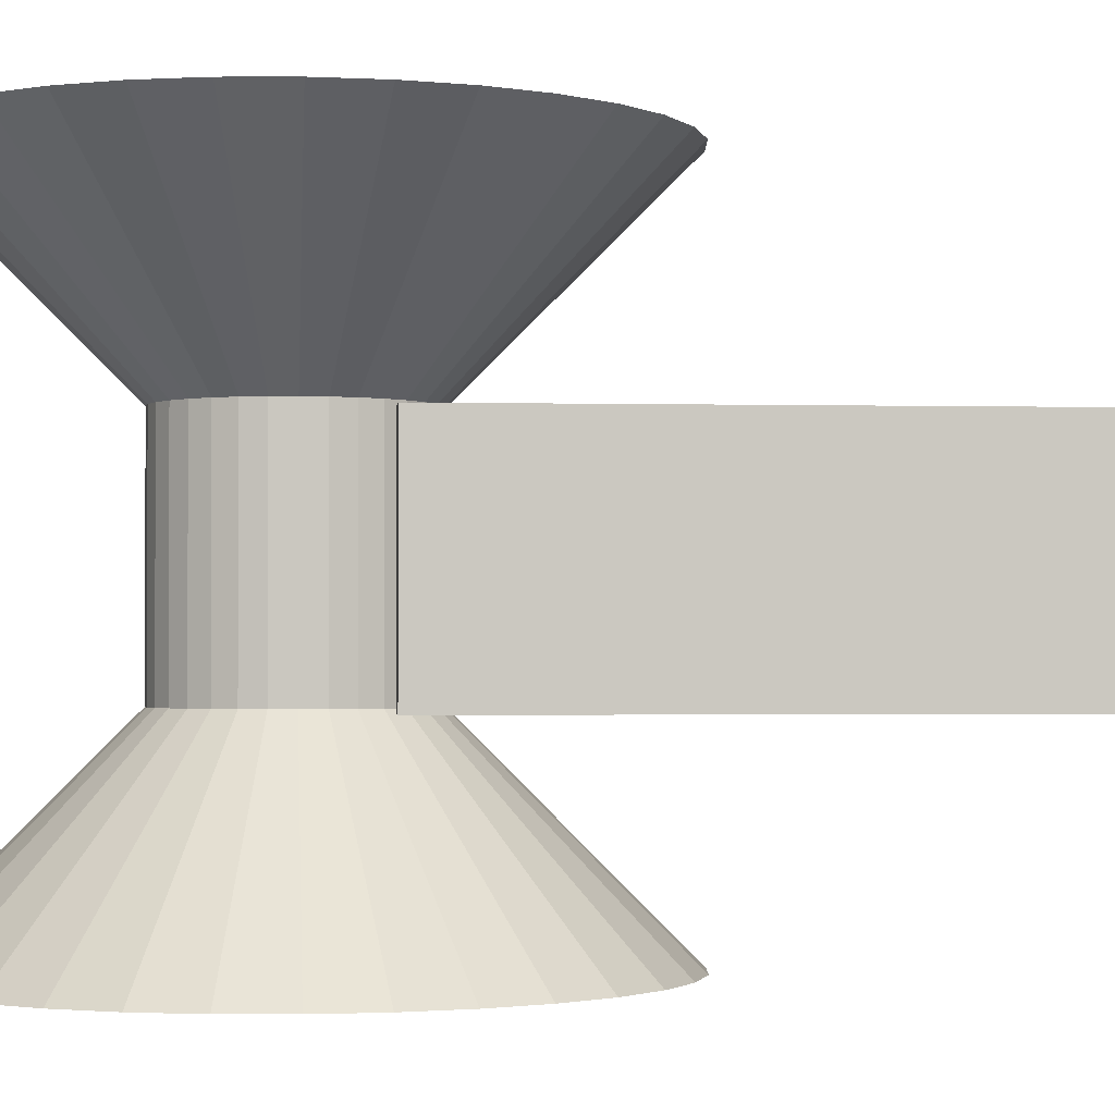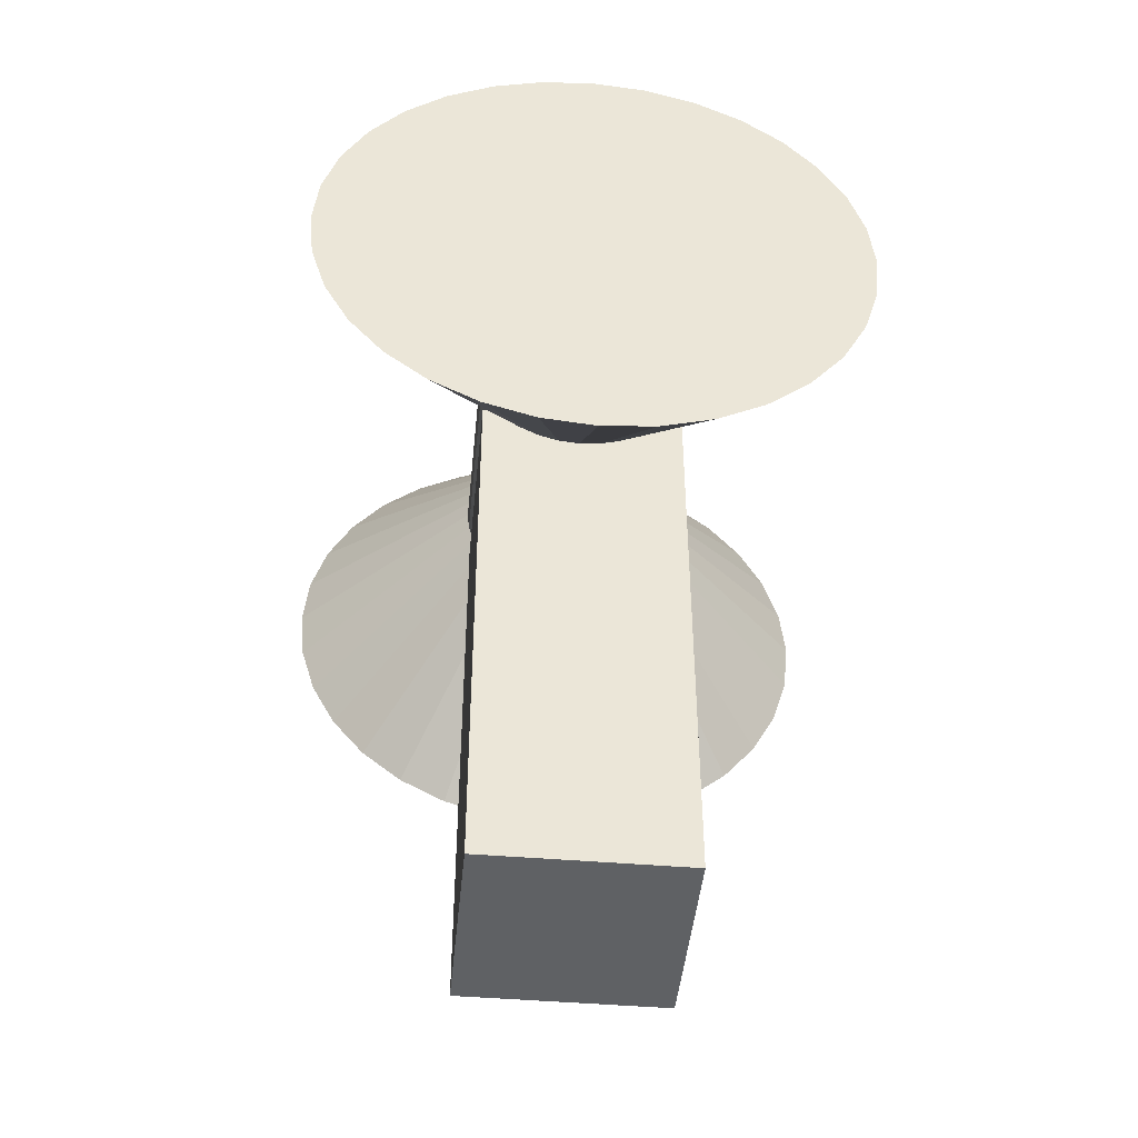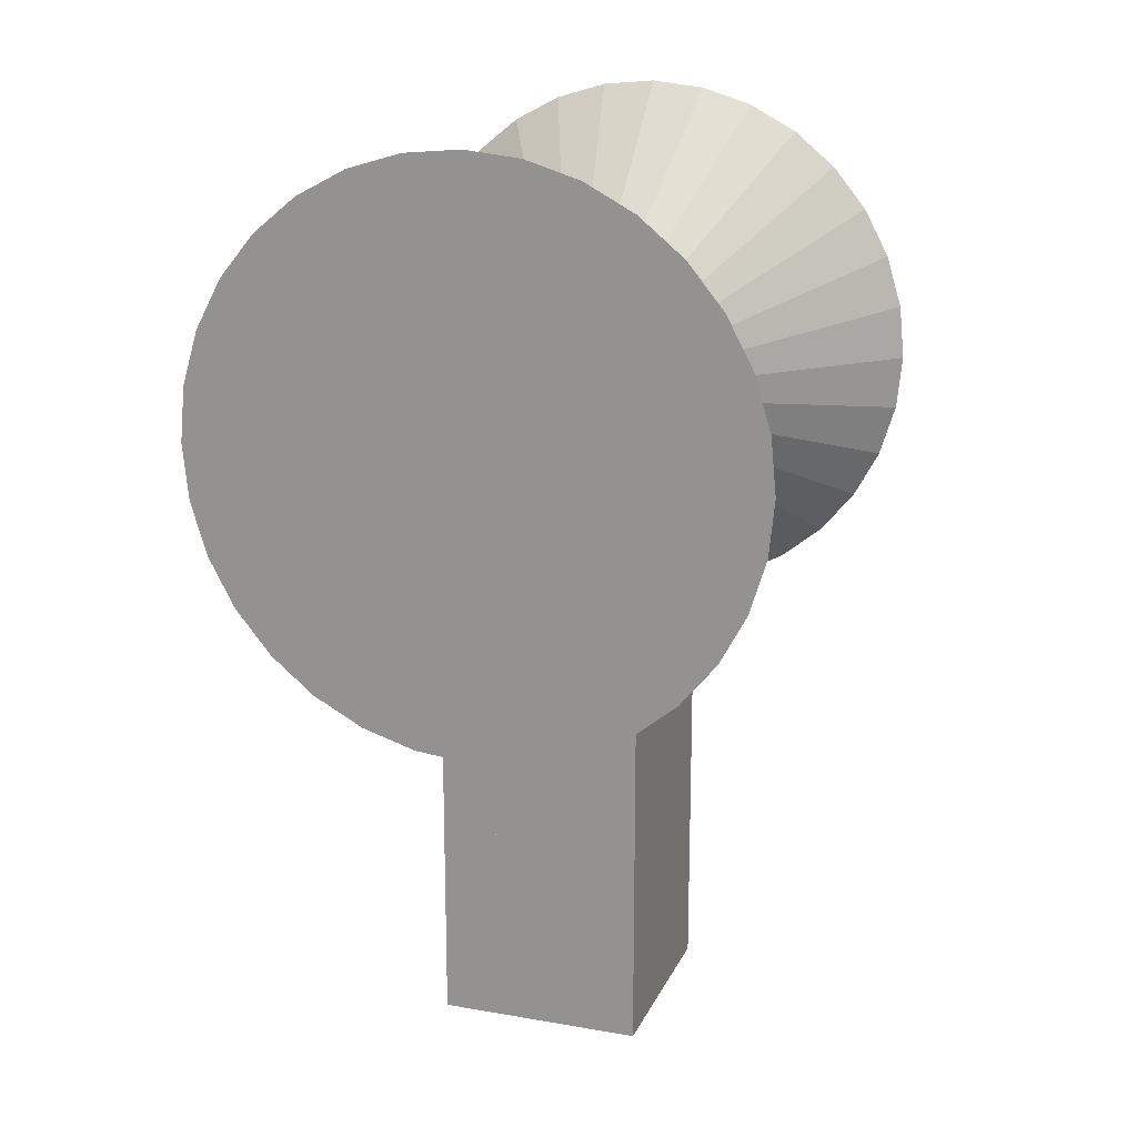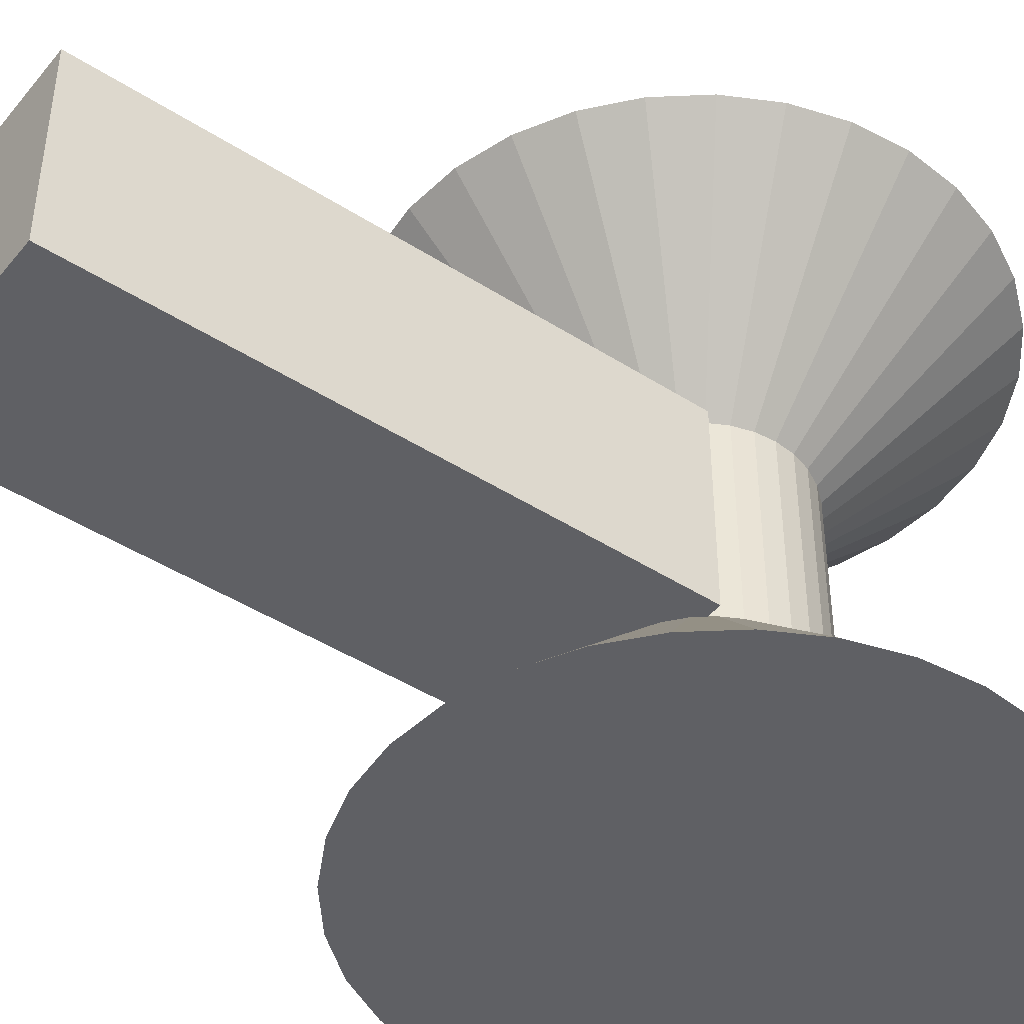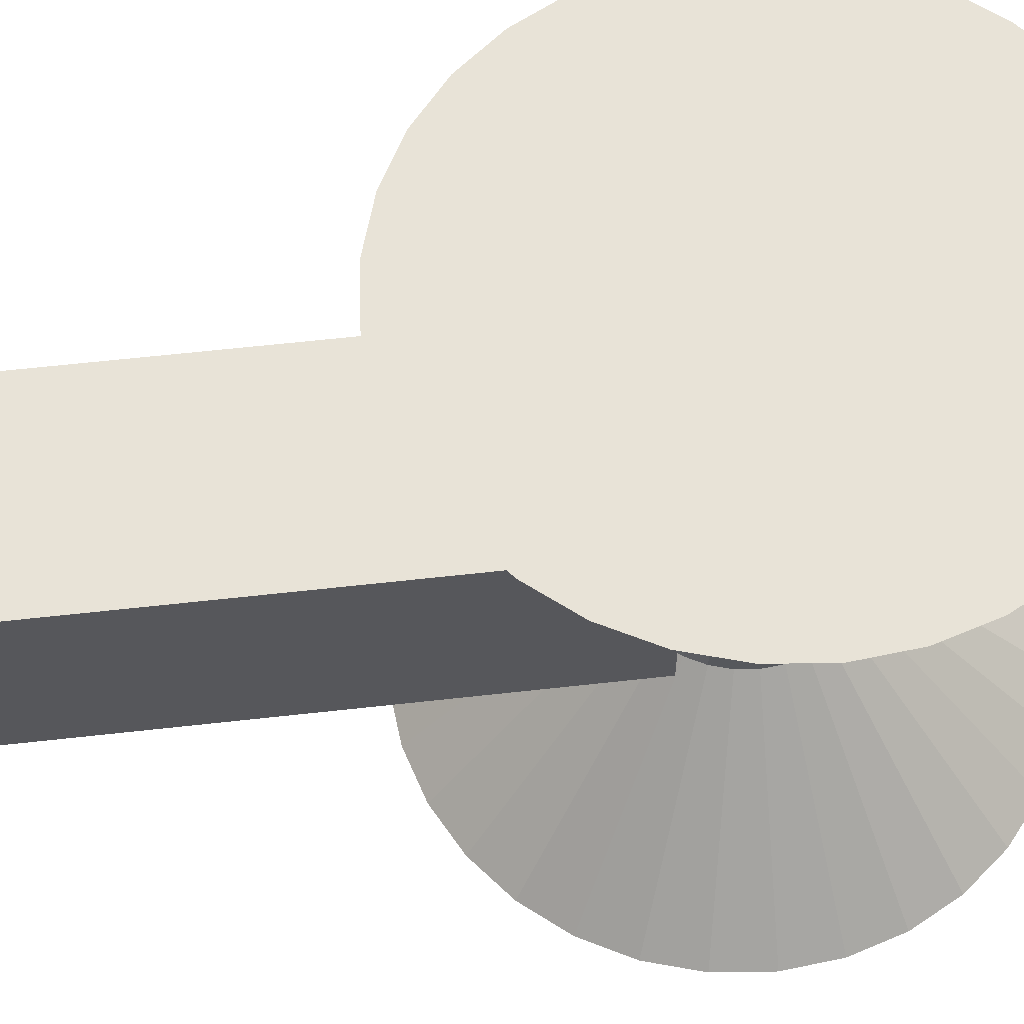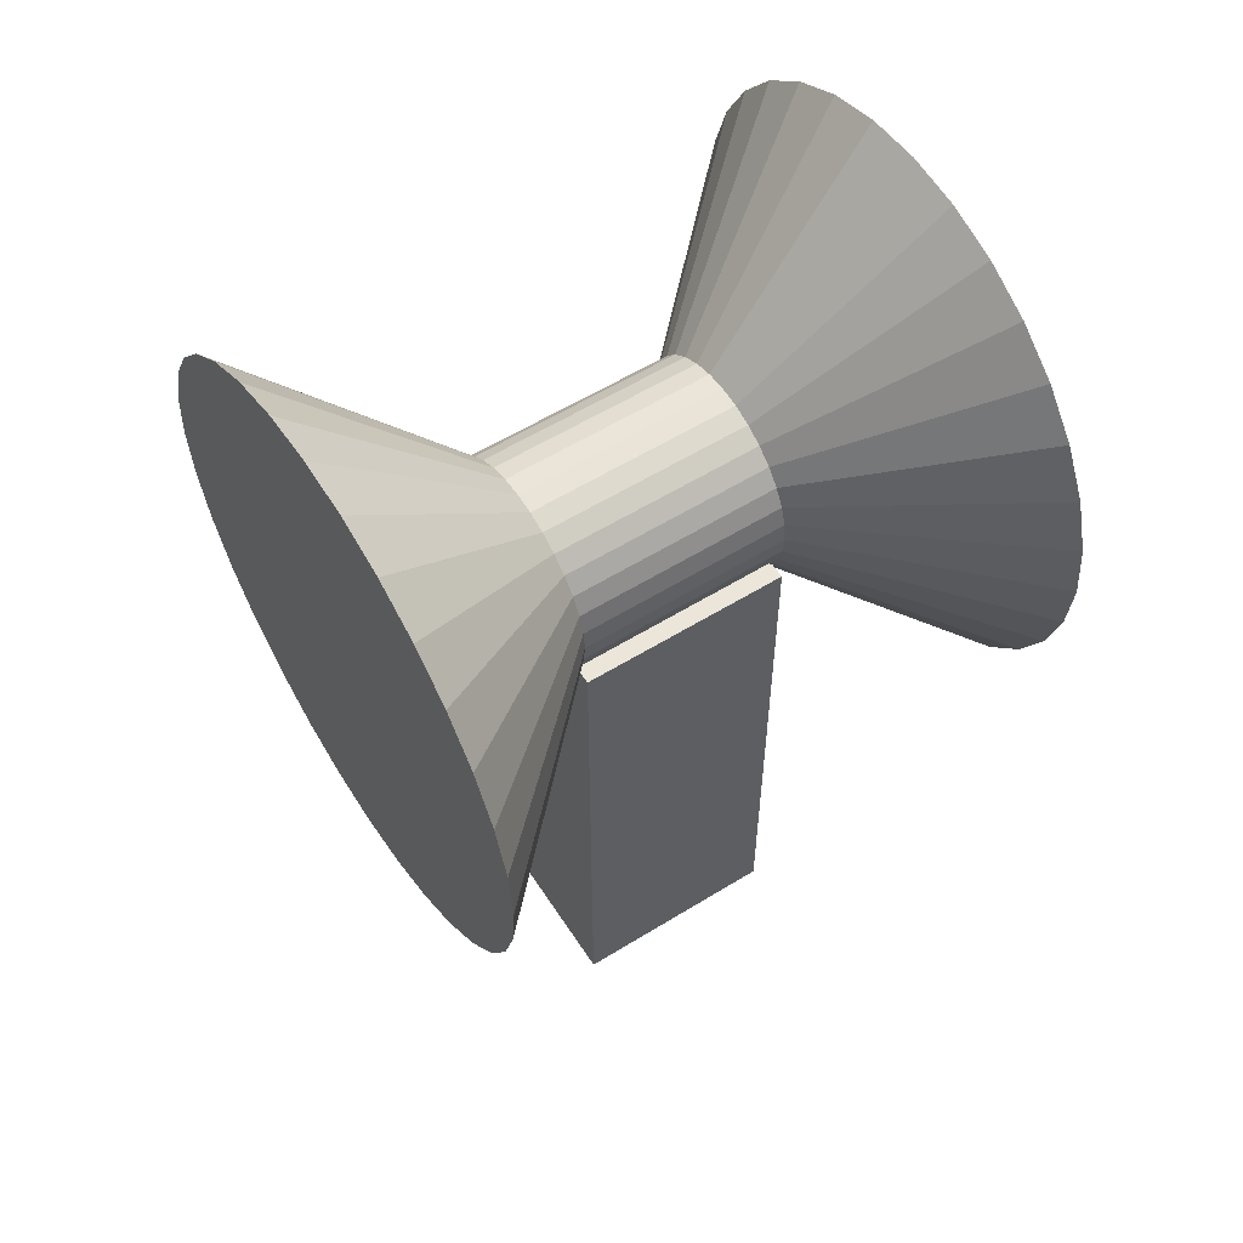
<metadata>
{"format":"obj","ext":"obj","renderer":"f3d","projection":"perspective","resolution":1024,"background":"white","views":[{"elev":-1.6,"azim":-95.3,"up":"+Z"},{"elev":-45.7,"azim":174.5,"up":"+Y"},{"elev":18.1,"azim":-161.2,"up":"+Y"},{"elev":-45.0,"azim":53.4,"up":"+Z"},{"elev":61.7,"azim":83.5,"up":"+Z"},{"elev":57.4,"azim":57.3,"up":"+Y"}]}
</metadata>
<code>
o rotating_lights_cylinder
v 0.03599 4.263 1.039
v 0.03599 4.263 -0.9613
v 0.2311 4.282 1.039
v 0.2311 4.282 -0.9613
v 0.4187 4.339 1.039
v 0.4187 4.339 -0.9613
v 0.5916 4.431 1.039
v 0.5916 4.431 -0.9613
v 0.7431 4.556 1.039
v 0.7431 4.556 -0.9613
v 0.8675 4.707 1.039
v 0.8675 4.707 -0.9613
v 0.9599 4.88 1.039
v 0.9599 4.88 -0.9613
v 1.017 5.068 1.039
v 1.017 5.068 -0.9613
v 1.036 5.263 1.039
v 1.036 5.263 -0.9613
v 1.017 5.458 1.039
v 1.017 5.458 -0.9613
v 0.9599 5.645 1.039
v 0.9599 5.645 -0.9613
v 0.8675 5.818 1.039
v 0.8675 5.818 -0.9613
v 0.7431 5.97 1.039
v 0.7431 5.97 -0.9613
v 0.5916 6.094 1.039
v 0.5916 6.094 -0.9613
v 0.4187 6.186 1.039
v 0.4187 6.186 -0.9613
v 0.2311 6.243 1.039
v 0.2311 6.243 -0.9613
v 0.03599 6.263 1.039
v 0.03599 6.263 -0.9613
v -0.1591 6.243 1.039
v -0.1591 6.243 -0.9613
v -0.3467 6.186 1.039
v -0.3467 6.186 -0.9613
v -0.5196 6.094 1.039
v -0.5196 6.094 -0.9613
v -0.6711 5.97 1.039
v -0.6711 5.97 -0.9613
v -0.7955 5.818 1.039
v -0.7955 5.818 -0.9613
v -0.8879 5.645 1.039
v -0.8879 5.645 -0.9613
v -0.9448 5.458 1.039
v -0.9448 5.458 -0.9613
v -0.964 5.263 1.039
v -0.964 5.263 -0.9613
v -0.9448 5.068 1.039
v -0.9448 5.068 -0.9613
v -0.8879 4.88 1.039
v -0.8879 4.88 -0.9613
v -0.7955 4.707 1.039
v -0.7955 4.707 -0.9613
v -0.6711 4.556 1.039
v -0.6711 4.556 -0.9613
v -0.5196 4.431 1.039
v -0.5196 4.431 -0.9613
v -0.3467 4.339 1.039
v -0.3467 4.339 -0.9613
v -0.1591 4.282 1.039
v -0.1591 4.282 -0.9613
v 0.03599 4.263 1.039
v 0.2311 4.282 1.039
v 0.2311 4.282 -0.9613
v 0.03599 4.263 -0.9613
v 0.4187 4.339 1.039
v 0.4187 4.339 -0.9613
v 0.5916 4.431 1.039
v 0.5916 4.431 -0.9613
v 0.7431 4.556 1.039
v 0.7431 4.556 -0.9613
v 0.8675 4.707 1.039
v 0.8675 4.707 -0.9613
v 0.9599 4.88 1.039
v 0.9599 4.88 -0.9613
v 1.017 5.068 1.039
v 1.017 5.068 -0.9613
v 1.036 5.263 1.039
v 1.036 5.263 -0.9613
v 1.017 5.458 1.039
v 1.017 5.458 -0.9613
v 0.9599 5.645 1.039
v 0.9599 5.645 -0.9613
v 0.8675 5.818 1.039
v 0.8675 5.818 -0.9613
v 0.7431 5.97 1.039
v 0.7431 5.97 -0.9613
v 0.5916 6.094 1.039
v 0.5916 6.094 -0.9613
v 0.4187 6.186 1.039
v 0.4187 6.186 -0.9613
v 0.2311 6.243 1.039
v 0.2311 6.243 -0.9613
v 0.03599 6.263 1.039
v 0.03599 6.263 -0.9613
v -0.1591 6.243 1.039
v -0.1591 6.243 -0.9613
v -0.3467 6.186 1.039
v -0.3467 6.186 -0.9613
v -0.5196 6.094 1.039
v -0.5196 6.094 -0.9613
v -0.6711 5.97 1.039
v -0.6711 5.97 -0.9613
v -0.7955 5.818 1.039
v -0.7955 5.818 -0.9613
v -0.8879 5.645 1.039
v -0.8879 5.645 -0.9613
v -0.9448 5.458 1.039
v -0.9448 5.458 -0.9613
v -0.964 5.263 1.039
v -0.964 5.263 -0.9613
v -0.9448 5.068 1.039
v -0.9448 5.068 -0.9613
v -0.8879 4.88 1.039
v -0.8879 4.88 -0.9613
v -0.7955 4.707 1.039
v -0.7955 4.707 -0.9613
v -0.6711 4.556 1.039
v -0.6711 4.556 -0.9613
v -0.5196 4.431 1.039
v -0.5196 4.431 -0.9613
v -0.3467 4.339 1.039
v -0.3467 4.339 -0.9613
v -0.1591 4.282 1.039
v -0.1591 4.282 -0.9613
v 0.03599 2.507 2.794
v 0.5735 2.56 2.794
v 0.5735 2.56 -2.717
v 0.03599 2.507 -2.717
v 1.09 2.717 2.794
v 1.09 2.717 -2.717
v 1.567 2.972 2.794
v 1.567 2.972 -2.717
v 1.984 3.314 2.794
v 1.984 3.314 -2.717
v 2.327 3.732 2.794
v 2.327 3.732 -2.717
v 2.582 4.208 2.794
v 2.582 4.208 -2.717
v 2.738 4.725 2.794
v 2.738 4.725 -2.717
v 2.791 5.263 2.794
v 2.791 5.263 -2.717
v 2.738 5.8 2.794
v 2.738 5.8 -2.717
v 2.582 6.317 2.794
v 2.582 6.317 -2.717
v 2.327 6.793 2.794
v 2.327 6.793 -2.717
v 1.984 7.211 2.794
v 1.984 7.211 -2.717
v 1.567 7.554 2.794
v 1.567 7.554 -2.717
v 1.09 7.808 2.794
v 1.09 7.808 -2.717
v 0.5735 7.965 2.794
v 0.5735 7.965 -2.717
v 0.03599 8.018 2.794
v 0.03599 8.018 -2.717
v -0.5015 7.965 2.794
v -0.5015 7.965 -2.717
v -1.018 7.808 2.794
v -1.018 7.808 -2.717
v -1.495 7.554 2.794
v -1.495 7.554 -2.717
v -1.912 7.211 2.794
v -1.912 7.211 -2.717
v -2.255 6.793 2.794
v -2.255 6.793 -2.717
v -2.51 6.317 2.794
v -2.51 6.317 -2.717
v -2.666 5.8 2.794
v -2.666 5.8 -2.717
v -2.719 5.263 2.794
v -2.719 5.263 -2.717
v -2.666 4.725 2.794
v -2.666 4.725 -2.717
v -2.51 4.208 2.794
v -2.51 4.208 -2.717
v -2.255 3.732 2.794
v -2.255 3.732 -2.717
v -1.912 3.314 2.794
v -1.912 3.314 -2.717
v -1.495 2.972 2.794
v -1.495 2.972 -2.717
v -1.018 2.717 2.794
v -1.018 2.717 -2.717
v -0.5015 2.56 2.794
v -0.5015 2.56 -2.717
f 1 3 4 2
f 3 5 6 4
f 5 7 8 6
f 7 9 10 8
f 9 11 12 10
f 11 13 14 12
f 13 15 16 14
f 15 17 18 16
f 17 19 20 18
f 19 21 22 20
f 21 23 24 22
f 23 25 26 24
f 25 27 28 26
f 27 29 30 28
f 29 31 32 30
f 31 33 34 32
f 33 35 36 34
f 35 37 38 36
f 37 39 40 38
f 39 41 42 40
f 41 43 44 42
f 43 45 46 44
f 45 47 48 46
f 47 49 50 48
f 49 51 52 50
f 51 53 54 52
f 53 55 56 54
f 55 57 58 56
f 57 59 60 58
f 59 61 62 60
f 4 6 8 10 12 14 16 18 20 22 24 26 28 30 32 34 36 38 40 42 44 46 48 50 52 54 56 58 60 62 64 2
f 61 63 64 62
f 63 1 2 64
f 1 63 61 59 57 55 53 51 49 47 45 43 41 39 37 35 33 31 29 27 25 23 21 19 17 15 13 11 9 7 5 3
f 65 68 67 66
f 66 67 70 69
f 69 70 72 71
f 71 72 74 73
f 73 74 76 75
f 75 76 78 77
f 77 78 80 79
f 79 80 82 81
f 81 82 84 83
f 83 84 86 85
f 85 86 88 87
f 87 88 90 89
f 89 90 92 91
f 91 92 94 93
f 93 94 96 95
f 95 96 98 97
f 97 98 100 99
f 99 100 102 101
f 101 102 104 103
f 103 104 106 105
f 105 106 108 107
f 107 108 110 109
f 109 110 112 111
f 111 112 114 113
f 113 114 116 115
f 115 116 118 117
f 117 118 120 119
f 119 120 122 121
f 121 122 124 123
f 123 124 126 125
f 122 120 184 186
f 125 126 128 127
f 127 128 68 65
f 66 69 133 130
f 131 132 192 190 188 186 184 182 180 178 176 174 172 170 168 166 164 162 160 158 156 154 152 150 148 146 144 142 140 138 136 134
f 129 130 133 135 137 139 141 143 145 147 149 151 153 155 157 159 161 163 165 167 169 171 173 175 177 179 181 183 185 187 189 191
f 85 87 151 149
f 70 67 131 134
f 103 105 169 167
f 88 86 150 152
f 121 123 187 185
f 106 104 168 170
f 69 71 135 133
f 124 122 186 188
f 87 89 153 151
f 72 70 134 136
f 105 107 171 169
f 90 88 152 154
f 123 125 189 187
f 108 106 170 172
f 71 73 137 135
f 126 124 188 190
f 89 91 155 153
f 74 72 136 138
f 107 109 173 171
f 92 90 154 156
f 125 127 191 189
f 110 108 172 174
f 73 75 139 137
f 128 126 190 192
f 91 93 157 155
f 76 74 138 140
f 109 111 175 173
f 94 92 156 158
f 127 65 129 191
f 112 110 174 176
f 75 77 141 139
f 68 128 192 132
f 93 95 159 157
f 78 76 140 142
f 111 113 177 175
f 96 94 158 160
f 114 112 176 178
f 77 79 143 141
f 95 97 161 159
f 80 78 142 144
f 113 115 179 177
f 98 96 160 162
f 116 114 178 180
f 79 81 145 143
f 97 99 163 161
f 82 80 144 146
f 115 117 181 179
f 100 98 162 164
f 118 116 180 182
f 81 83 147 145
f 99 101 165 163
f 84 82 146 148
f 65 66 130 129
f 117 119 183 181
f 102 100 164 166
f 67 68 132 131
f 120 118 182 184
f 83 85 149 147
f 101 103 167 165
f 86 84 148 150
f 119 121 185 183
f 104 102 166 168
o pylon_rectangle
v 1 -1 -1
v 1 -1 1
v -1 -1 1
v -1 -1 -1
v 1 1 -1
v 1 1 1
v -1 1 1
v -1 1 -1
v 1 -1 -1
v 1 -1 1
v -1 -1 1
v -1 -1 -1
v 1 1 -1
v 1 1 1
v -1 1 1
v -1 1 -1
v 1 -1 -1
v 1 -1 1
v -1 -1 1
v -1 -1 -1
v 1 4.628 -1
v 1 4.628 1
v -1 4.628 1
v -1 4.628 -1
v 1 0.6744 -1
v 1 1.8 -1
v 1 2.926 -1
v 1 4.051 -1
v 1 0.6744 1
v 1 1.8 1
v 1 2.926 1
v 1 4.051 1
v -1 0.6744 1
v -1 1.8 1
v -1 2.926 1
v -1 4.051 1
v -1 0.6744 -1
v -1 1.8 -1
v -1 2.926 -1
v -1 4.051 -1
v 1 2.926 -1
v 1 4.051 -1
v 1 2.926 1
v 1 4.051 1
v -1 2.926 1
v -1 4.051 1
v -1 2.926 -1
v -1 4.051 -1
f 193 196 195 194
f 197 198 199 200
f 193 194 198 197
f 194 195 199 198
f 195 196 200 199
f 197 200 196 193
f 201 204 203 202
f 205 206 207 208
f 201 202 206 205
f 202 203 207 206
f 203 204 208 207
f 205 208 204 201
f 209 210 211 212
f 213 216 215 214
f 220 213 214 224
f 224 214 215 228
f 228 215 216 232
f 217 209 212 229
f 213 220 232 216
f 224 228 238 236
f 219 218 230 231
f 218 217 229 230
f 211 225 229 212
f 225 226 230 229
f 226 227 231 230
f 227 228 232 231
f 210 221 225 211
f 221 222 226 225
f 222 223 227 226
f 223 224 236 235
f 209 217 221 210
f 217 218 222 221
f 218 219 223 222
f 219 220 224 223
f 234 233 239 240
f 235 236 238 237
f 232 220 234 240
f 220 219 233 234
f 219 231 239 233
f 227 223 235 237
f 231 232 240 239
f 228 227 237 238

</code>
